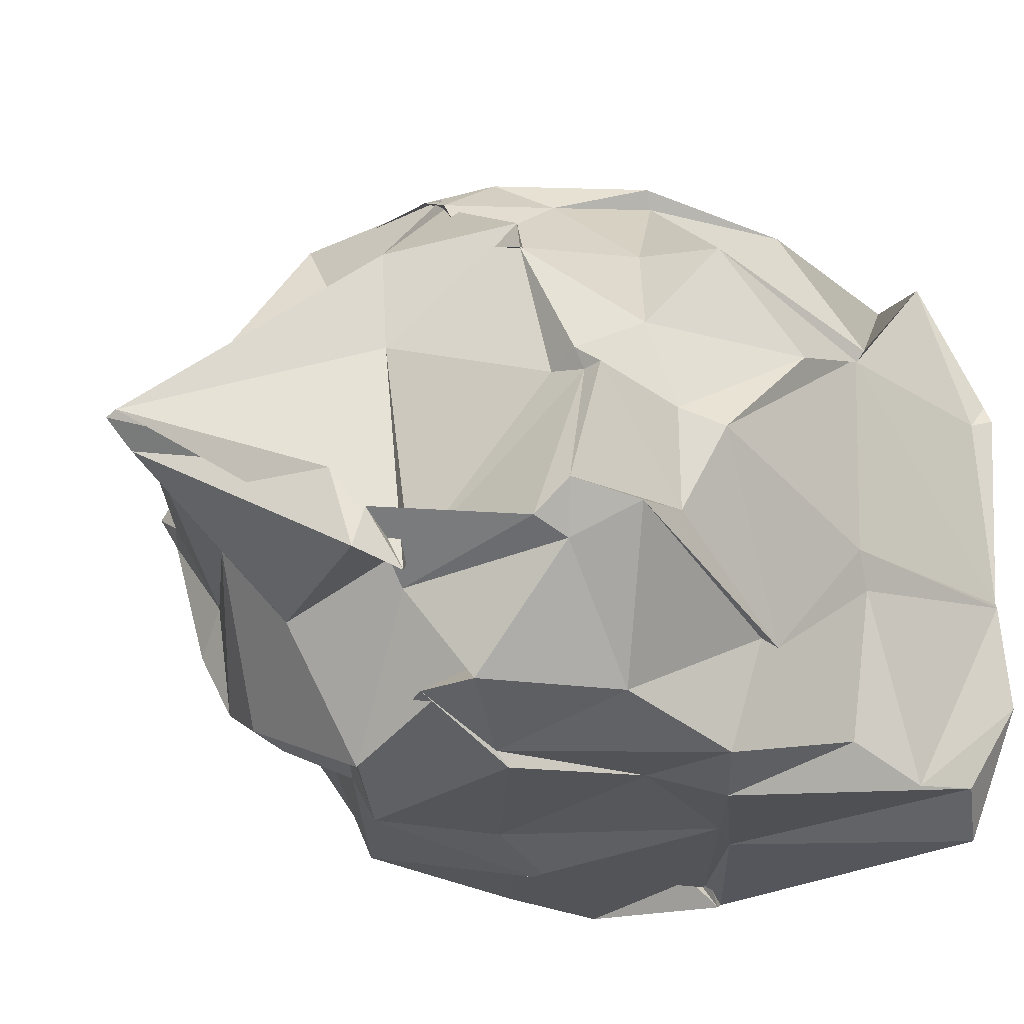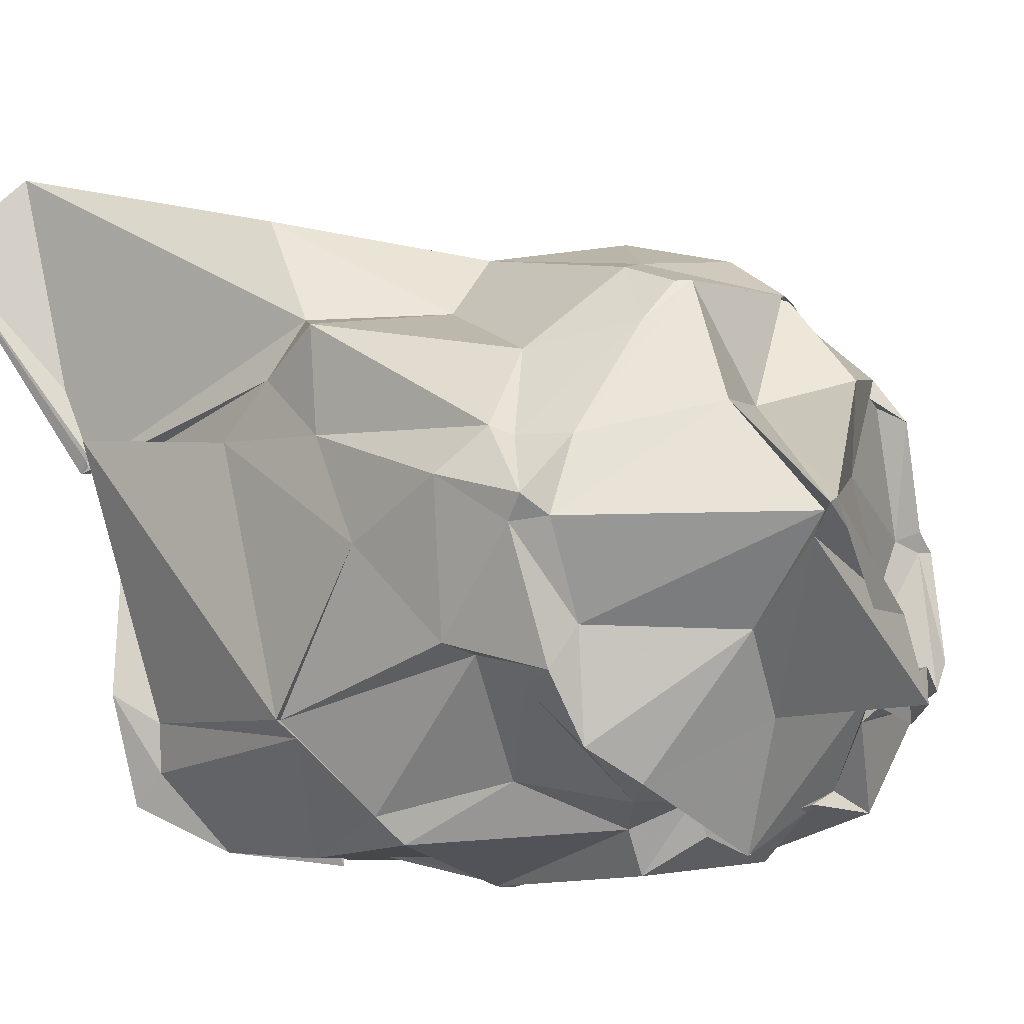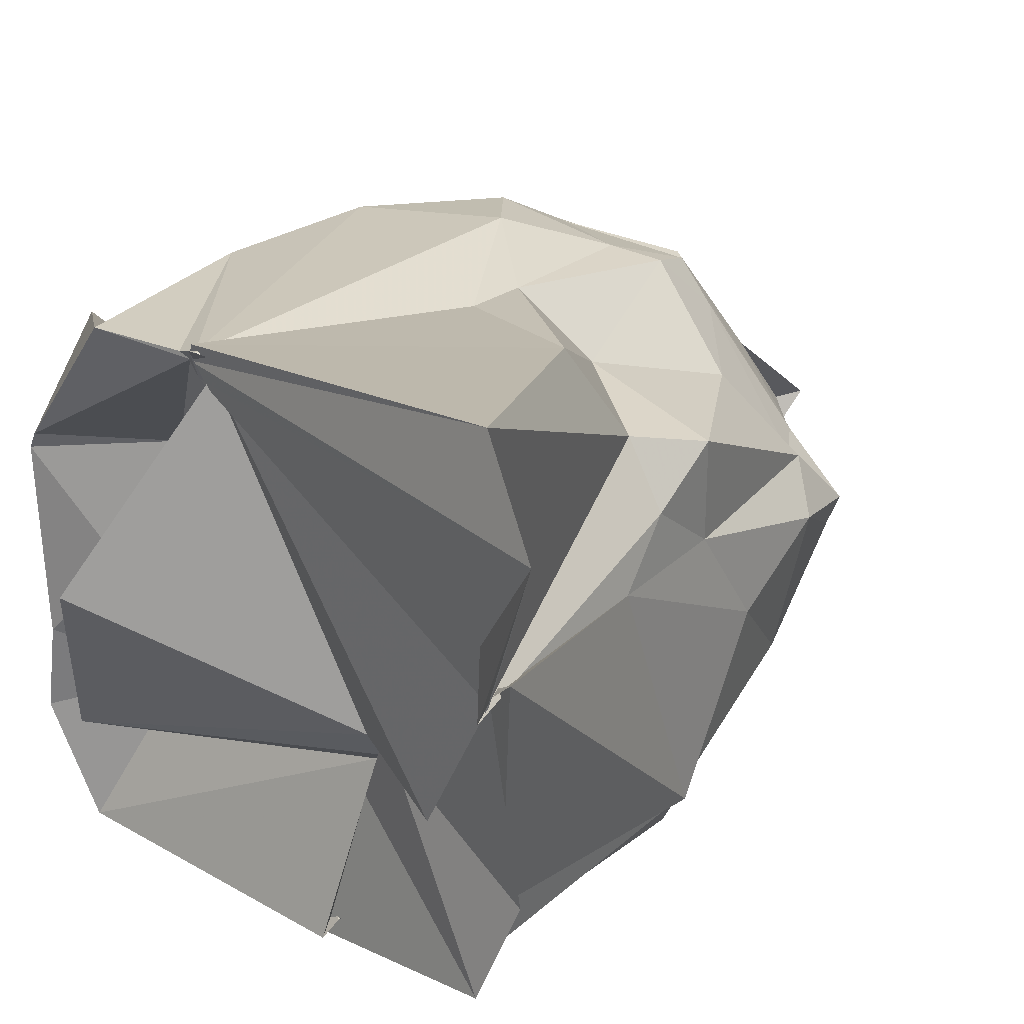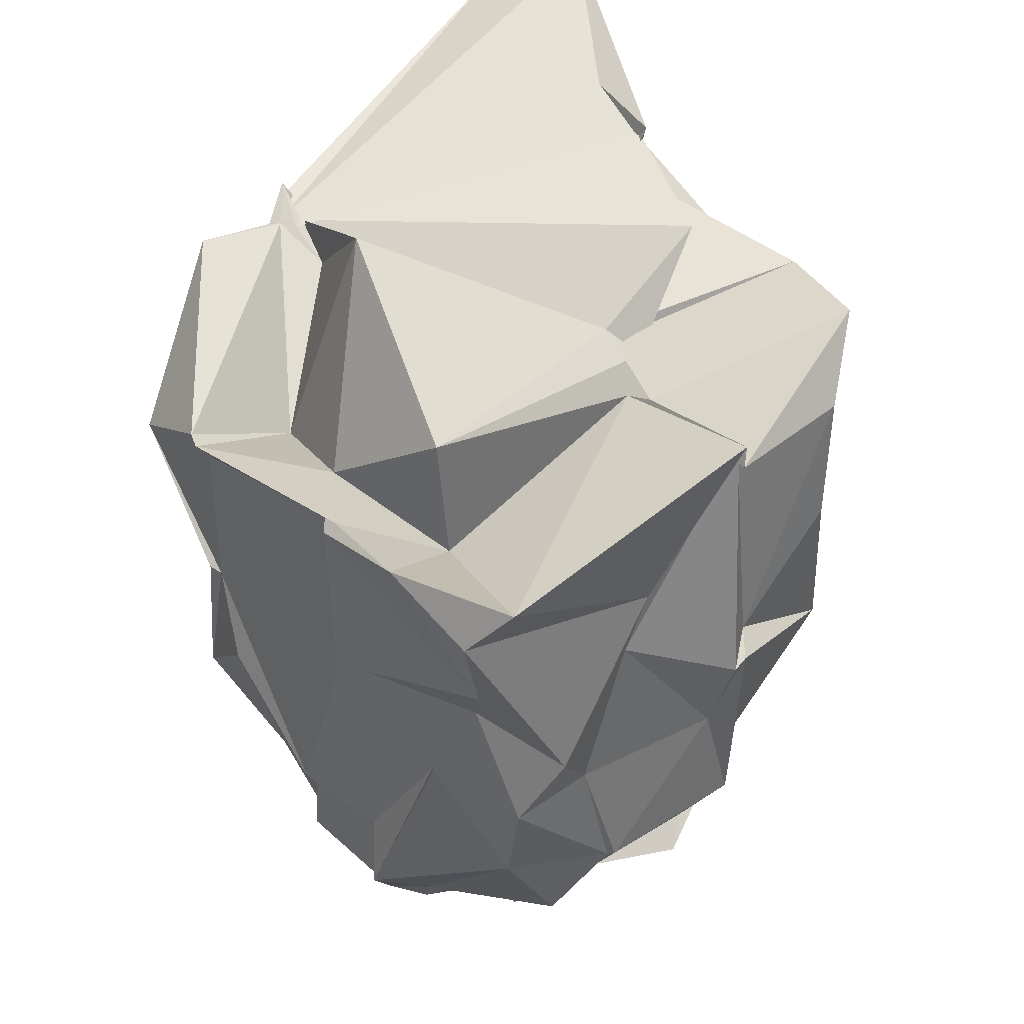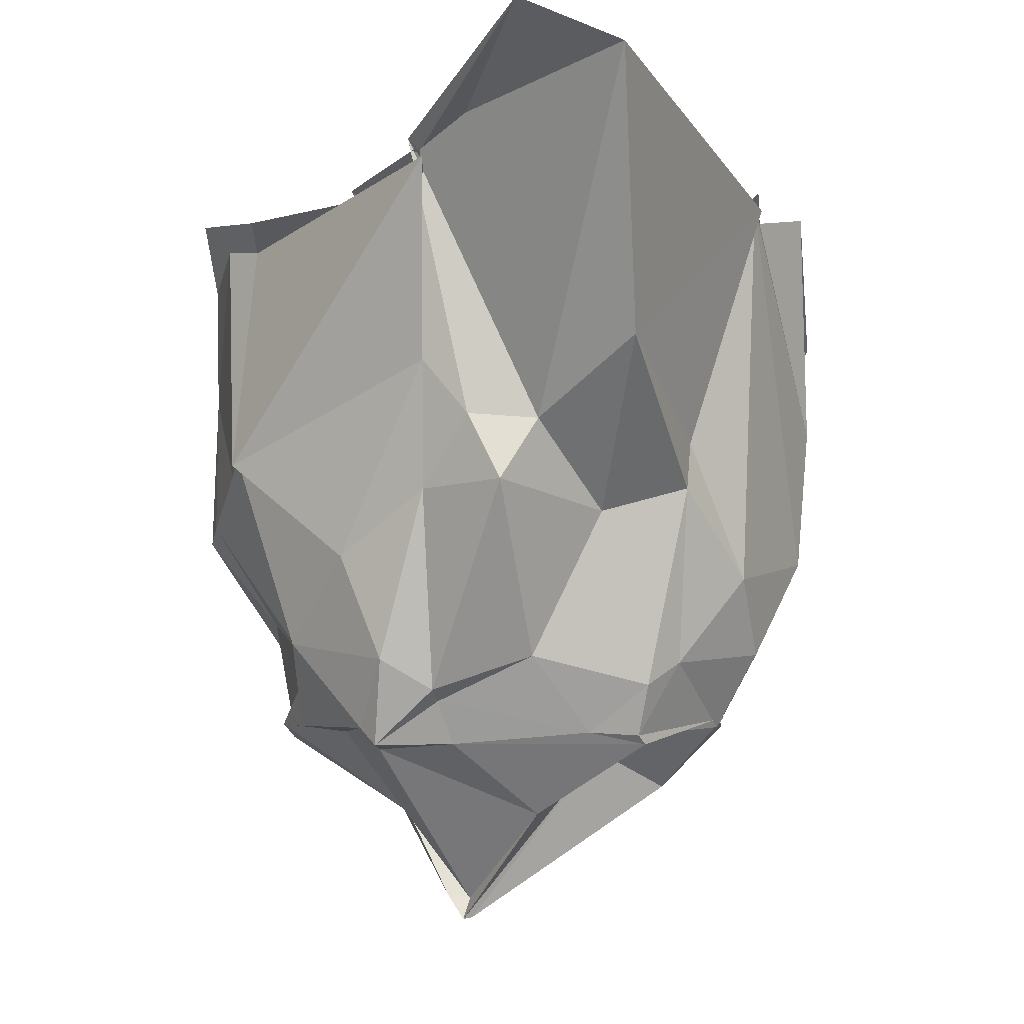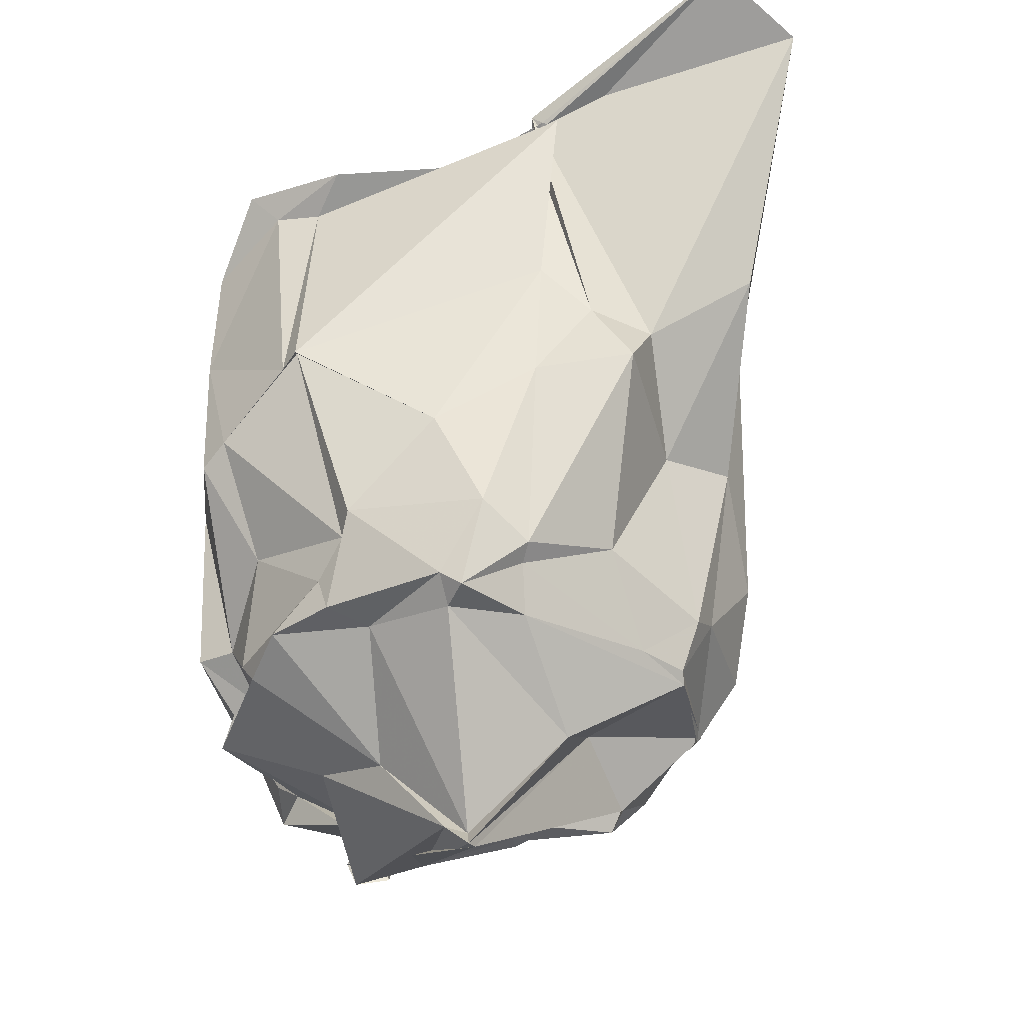
<metadata>
{"format":"obj","ext":"obj","renderer":"f3d","projection":"perspective","resolution":1024,"background":"white","views":[{"elev":-23.1,"azim":-135.4,"up":"+Y"},{"elev":-7.2,"azim":140.1,"up":"+Y"},{"elev":29.2,"azim":37.8,"up":"+Y"},{"elev":41.3,"azim":-43.5,"up":"+Z"},{"elev":-4.4,"azim":126.7,"up":"+Z"},{"elev":-39.4,"azim":96.9,"up":"+Z"}]}
</metadata>
<code>
v 0.5011 -0.4171 1.855
v -0.2875 -0.5252 -0.6765
v 1.35 0.2578 2.127
v 1.226 0.1359 2.111
v 1.295 0.1391 2.225
v 1.476 1.333 2.396
v -0.0608 1.012 2.043
v 0.04337 0.9538 1.994
v -0.1533 0.9466 2.008
v -0.4886 0.9613 2.074
v -1.041 0.6774 1.57
v -1.114 0.1579 1.758
v -1.093 -0.5214 1.861
v -1.124 -0.554 1.823
v -1.03 -1.295 1.42
v -1.066 -1.258 1.669
v -0.1717 -1.331 1.411
v 0.3372 -1.305 1.86
v 0.3617 -1.283 1.802
v 0.8609 -1.346 1.794
v 1.099 -1.043 1.916
v 1.126 -0.8525 1.887
v 1.23 0.1667 1.318
v 1.199 0.3743 1.085
v 1.042 0.6154 1.064
v 0.9906 1.054 1.372
v 0.3149 0.8773 1.004
v -0.03085 0.9954 2.058
v -0.7335 0.8445 1.131
v -1.115 0.2391 1.118
v -1.095 0.1949 1.1
v -1.09 0.2083 1.099
v -1.098 -0.5422 1.054
v -1.061 -0.6625 1.132
v -0.9322 -1.168 1.185
v -0.6531 -1.377 0.8377
v -0.2975 -1.339 1.211
v 0.2239 -1.477 0.8409
v 0.3892 -1.362 0.8948
v 0.8233 -1.369 1.281
v 1.175 -0.9444 0.9102
v 1.245 -0.8791 0.9396
v 1.189 0.1361 0.7909
v 1.203 0.5435 0.8119
v 0.6252 0.638 0.7118
v 0.3646 0.8929 0.8106
v -0.001511 0.9437 0.442
v -0.6152 0.8589 0.5309
v -0.5966 0.7987 0.5715
v -1.041 0.4128 0.4179
v -1.141 0.07179 0.7419
v -1.132 -0.324 0.32
v -0.976 -0.9548 0.7366
v -0.9487 -0.9273 0.6849
v -0.8454 -1.315 0.6337
v -0.4812 -1.318 0.6139
v 0.1538 -1.406 0.5523
v 0.2862 -1.473 0.8623
v 0.9024 -1.324 0.6301
v 0.9832 -1.223 0.6955
v 1.21 -0.8789 0.9635
v 1.218 -0.2808 0.5278
v 1.061 0.08699 -0.03005
v 0.7927 0.4016 0.1102
v 0.415 0.7263 -0.008762
v 0.2518 0.7765 0.08463
v -0.2397 0.8584 0.1224
v -0.4308 0.7369 0.2317
v -0.789 0.4231 0.2888
v -0.9661 0.04308 0.1129
v -1.042 -0.2741 0.1798
v -1.034 -0.6348 0.196
v -1.101 -0.6994 -0.066
v -0.7928 -1.196 0.1854
v -0.3458 -1.334 0.03466
v -0.3517 -1.382 0.08599
v 0.276 -1.432 0.07088
v 0.3644 -1.27 0.04385
v 0.7079 -1.103 0.2622
v 1.001 -0.682 0.1136
v 1.108 -0.6438 0.165
v 1.2 -0.07906 0.09562
v 0.9865 0.05533 -0.07778
v 0.5143 0.4963 -0.2089
v 0.3708 0.6484 -0.2215
v -0.2092 0.6737 -0.1929
v -0.2845 0.645 -0.1708
v -0.4286 0.4162 -0.1954
v -0.7623 0.2533 -0.277
v -0.9239 -0.1419 -0.1893
v -1.014 -0.2129 -0.1631
v -0.9693 -0.6381 -0.2638
v -0.8914 -0.8053 -0.1906
v -0.541 -1.207 -0.2608
v -0.271 -1.178 -0.2405
v 0.1526 -1.294 -0.1329
v 0.2155 -1.169 -0.1331
v 0.5135 -1.18 -0.1481
v 0.8975 -0.7929 -0.02366
v 0.9314 -0.7455 -0.1859
v 1.109 -0.2606 -0.1887
v 1.118 -0.1722 -0.2598
v 1.193 0.1424 2.042
v 1.302 0.2072 2.165
v 1.757 1.033 2.551
v -0.09943 0.9322 2.018
v -0.007068 1.028 2.109
v -0.111 0.9256 2.002
v -1.129 0.2453 1.825
v -1.161 0.1784 1.823
v -1.087 -0.5777 1.864
v -1.126 -0.9272 1.877
v -0.937 -1.385 1.843
v 0.3043 -1.371 1.914
v 0.2644 -1.399 1.85
v 1.129 -1.168 2.037
v 1.282 -0.7426 1.982
v 0.4657 -0.3777 1.825
v 1.305 0.1899 2.178
v -0.07529 0.8617 1.999
v -0.0806 0.693 1.902
v -0.6415 0.2571 1.55
v -0.8129 -0.2361 1.741
v -0.679 -0.7507 1.583
v 0.403 -0.6459 1.694
v 0.395 -0.7792 1.753
v 0.5306 -0.4285 1.794
v 1.001 -0.4155 2.13
v -0.01814 0.8907 1.992
v -0.3616 0.1101 2.454
v -0.7049 -0.7224 2.099
v 0.5875 -0.5358 1.748
v 0.8779 0.05174 -0.2563
v 0.3235 0.6496 -0.2598
v -0.2436 0.6913 -0.1465
v -0.2353 0.6669 -0.1217
v -0.669 0.4131 -0.1965
v -0.8029 -0.1849 -0.1733
v -0.9432 -0.2195 -0.164
v -0.8595 -0.7534 -0.3166
v -0.3541 -0.889 -0.4044
v -0.4409 -1.127 -0.1823
v 0.04478 -1.362 -0.2274
v 0.5588 -1.122 -0.2449
v 0.7684 -0.9993 -0.1816
v 0.8173 -0.5893 -0.2105
v 1.004 -0.241 -0.28
v 0.4452 0.1741 -0.5608
v 0.05495 0.2246 -0.3015
v -0.2896 0.3331 -0.4632
v -0.2874 -0.01081 -0.4376
v -0.3379 -0.7712 -0.3589
v -0.4334 -0.6971 -0.6465
v -0.4194 -0.7491 -0.4119
v 0.1441 -0.8914 -0.4675
v 0.3603 -0.6057 -0.5801
v 0.3839 -0.2383 -0.9436
v 0.45 -0.2242 -1.031
v 0.4095 -0.2047 -1.023
v -0.4841 -0.8954 -0.524
v -0.4057 -0.835 -0.6764
v 0.4267 -0.3253 -0.9336
f 3 23 4
f 4 23 24
f 4 24 5
f 5 24 25
f 5 25 6
f 6 25 26
f 6 26 7
f 7 26 27
f 7 27 8
f 8 27 28
f 8 28 9
f 9 28 29
f 9 29 10
f 10 29 30
f 10 30 11
f 11 30 31
f 11 31 12
f 12 31 32
f 12 32 13
f 13 32 33
f 13 33 14
f 14 33 34
f 14 34 15
f 15 34 35
f 15 35 16
f 16 35 36
f 16 36 17
f 17 36 37
f 17 37 18
f 18 37 38
f 18 38 19
f 19 38 39
f 19 39 20
f 20 39 40
f 20 40 21
f 21 40 41
f 21 41 22
f 22 41 42
f 22 42 3
f 3 42 23
f 23 43 24
f 24 43 44
f 24 44 25
f 25 44 45
f 25 45 26
f 26 45 46
f 26 46 27
f 27 46 47
f 27 47 28
f 28 47 48
f 28 48 29
f 29 48 49
f 29 49 30
f 30 49 50
f 30 50 31
f 31 50 51
f 31 51 32
f 32 51 52
f 32 52 33
f 33 52 53
f 33 53 34
f 34 53 54
f 34 54 35
f 35 54 55
f 35 55 36
f 36 55 56
f 36 56 37
f 37 56 57
f 37 57 38
f 38 57 58
f 38 58 39
f 39 58 59
f 39 59 40
f 40 59 60
f 40 60 41
f 41 60 61
f 41 61 42
f 42 61 62
f 42 62 23
f 23 62 43
f 43 63 44
f 44 63 64
f 44 64 45
f 45 64 65
f 45 65 46
f 46 65 66
f 46 66 47
f 47 66 67
f 47 67 48
f 48 67 68
f 48 68 49
f 49 68 69
f 49 69 50
f 50 69 70
f 50 70 51
f 51 70 71
f 51 71 52
f 52 71 72
f 52 72 53
f 53 72 73
f 53 73 54
f 54 73 74
f 54 74 55
f 55 74 75
f 55 75 56
f 56 75 76
f 56 76 57
f 57 76 77
f 57 77 58
f 58 77 78
f 58 78 59
f 59 78 79
f 59 79 60
f 60 79 80
f 60 80 61
f 61 80 81
f 61 81 62
f 62 81 82
f 62 82 43
f 43 82 63
f 63 83 64
f 64 83 84
f 64 84 65
f 65 84 85
f 65 85 66
f 66 85 86
f 66 86 67
f 67 86 87
f 67 87 68
f 68 87 88
f 68 88 69
f 69 88 89
f 69 89 70
f 70 89 90
f 70 90 71
f 71 90 91
f 71 91 72
f 72 91 92
f 72 92 73
f 73 92 93
f 73 93 74
f 74 93 94
f 74 94 75
f 75 94 95
f 75 95 76
f 76 95 96
f 76 96 77
f 77 96 97
f 77 97 78
f 78 97 98
f 78 98 79
f 79 98 99
f 79 99 80
f 80 99 100
f 80 100 81
f 81 100 101
f 81 101 82
f 82 101 102
f 82 102 63
f 63 102 83
f 103 104 118
f 104 119 118
f 104 105 119
f 105 120 119
f 105 106 120
f 106 107 120
f 107 121 120
f 107 108 121
f 108 122 121
f 108 109 122
f 109 110 122
f 110 123 122
f 110 111 123
f 111 124 123
f 111 112 124
f 112 113 124
f 113 125 124
f 113 114 125
f 114 126 125
f 114 115 126
f 115 116 126
f 116 127 126
f 116 117 127
f 117 118 127
f 117 103 118
f 118 119 128
f 119 129 128
f 119 120 129
f 120 121 129
f 121 130 129
f 121 122 130
f 122 123 130
f 123 131 130
f 123 124 131
f 124 125 131
f 125 132 131
f 125 126 132
f 126 127 132
f 127 128 132
f 127 118 128
f 133 148 134
f 134 148 149
f 134 149 135
f 135 149 150
f 135 150 136
f 136 150 137
f 137 150 151
f 137 151 138
f 138 151 152
f 138 152 139
f 139 152 140
f 140 152 153
f 140 153 141
f 141 153 154
f 141 154 142
f 142 154 143
f 143 154 155
f 143 155 144
f 144 155 156
f 144 156 145
f 145 156 146
f 146 156 157
f 146 157 147
f 147 157 148
f 147 148 133
f 148 158 149
f 149 158 159
f 149 159 150
f 150 159 151
f 151 159 160
f 151 160 152
f 152 160 153
f 153 160 161
f 153 161 154
f 154 161 155
f 155 161 162
f 155 162 156
f 156 162 157
f 157 162 158
f 157 158 148
f 3 4 103
f 103 4 104
f 4 5 104
f 104 5 105
f 5 6 105
f 105 6 106
f 6 7 106
f 7 8 106
f 106 8 107
f 8 9 107
f 107 9 108
f 9 10 108
f 108 10 109
f 10 11 109
f 11 12 109
f 109 12 110
f 12 13 110
f 110 13 111
f 13 14 111
f 111 14 112
f 14 15 112
f 15 16 112
f 112 16 113
f 16 17 113
f 113 17 114
f 17 18 114
f 114 18 115
f 18 19 115
f 19 20 115
f 115 20 116
f 20 21 116
f 116 21 117
f 21 22 117
f 117 22 103
f 22 3 103
f 83 133 84
f 84 133 134
f 84 134 85
f 85 134 135
f 85 135 86
f 86 135 136
f 86 136 87
f 87 136 88
f 88 136 137
f 88 137 89
f 89 137 138
f 89 138 90
f 90 138 139
f 90 139 91
f 91 139 92
f 92 139 140
f 92 140 93
f 93 140 141
f 93 141 94
f 94 141 142
f 94 142 95
f 95 142 96
f 96 142 143
f 96 143 97
f 97 143 144
f 97 144 98
f 98 144 145
f 98 145 99
f 99 145 100
f 100 145 146
f 100 146 101
f 101 146 147
f 101 147 102
f 102 147 133
f 102 133 83
f 128 129 1
f 129 130 1
f 130 131 1
f 131 132 1
f 132 128 1
f 159 158 2
f 160 159 2
f 161 160 2
f 162 161 2
f 158 162 2

</code>
